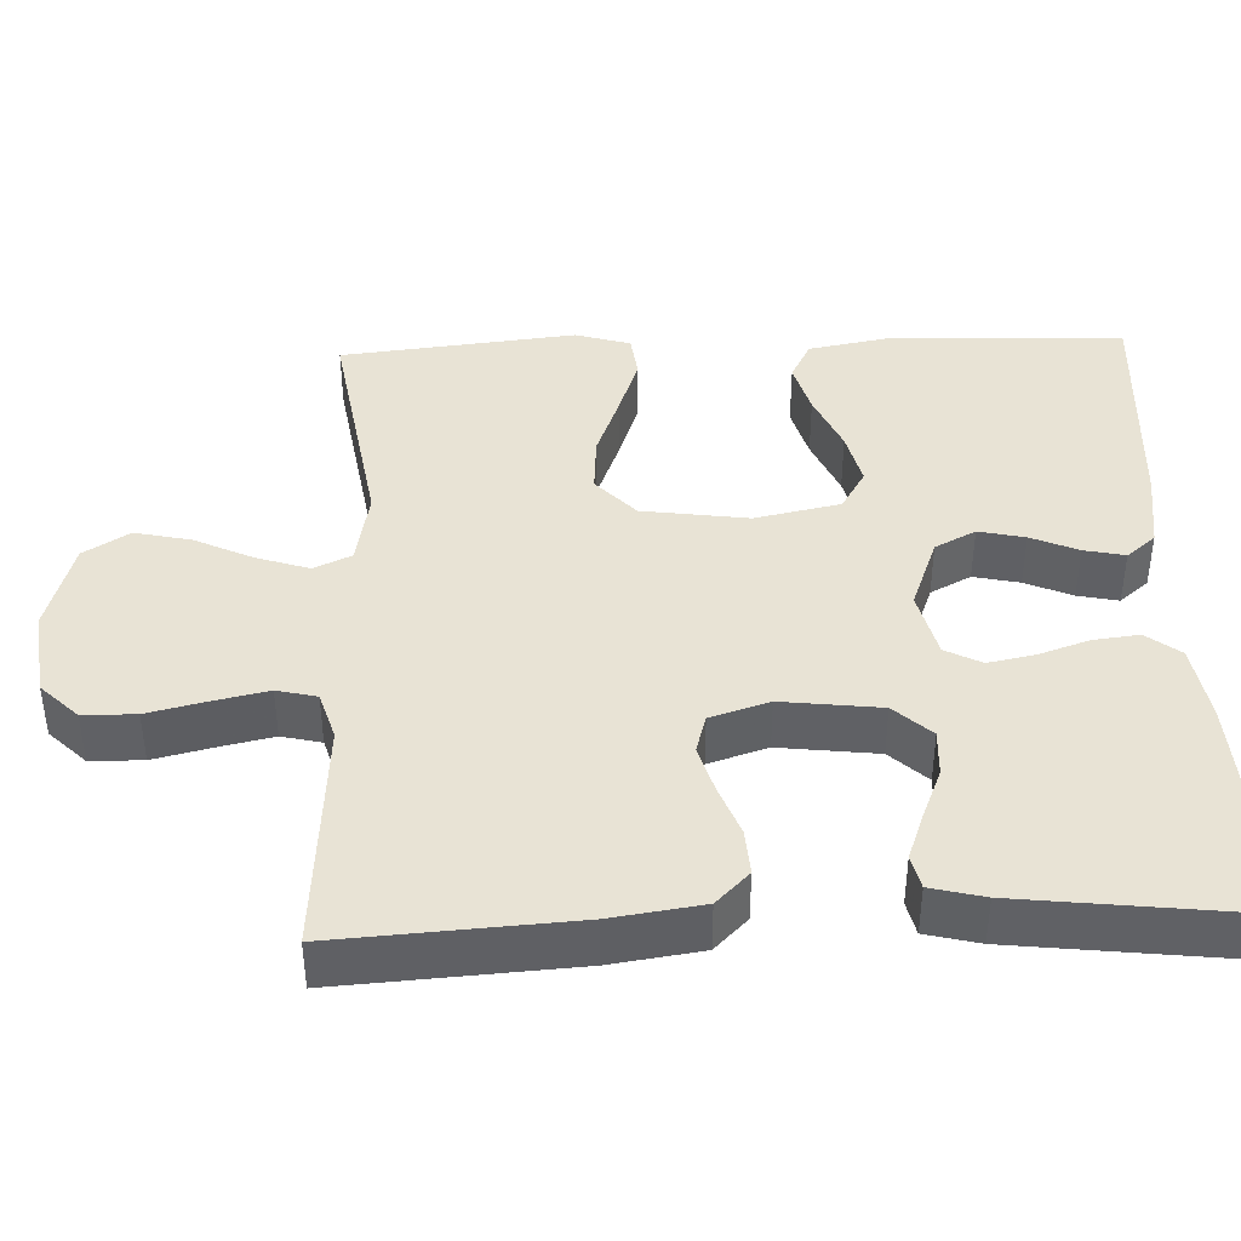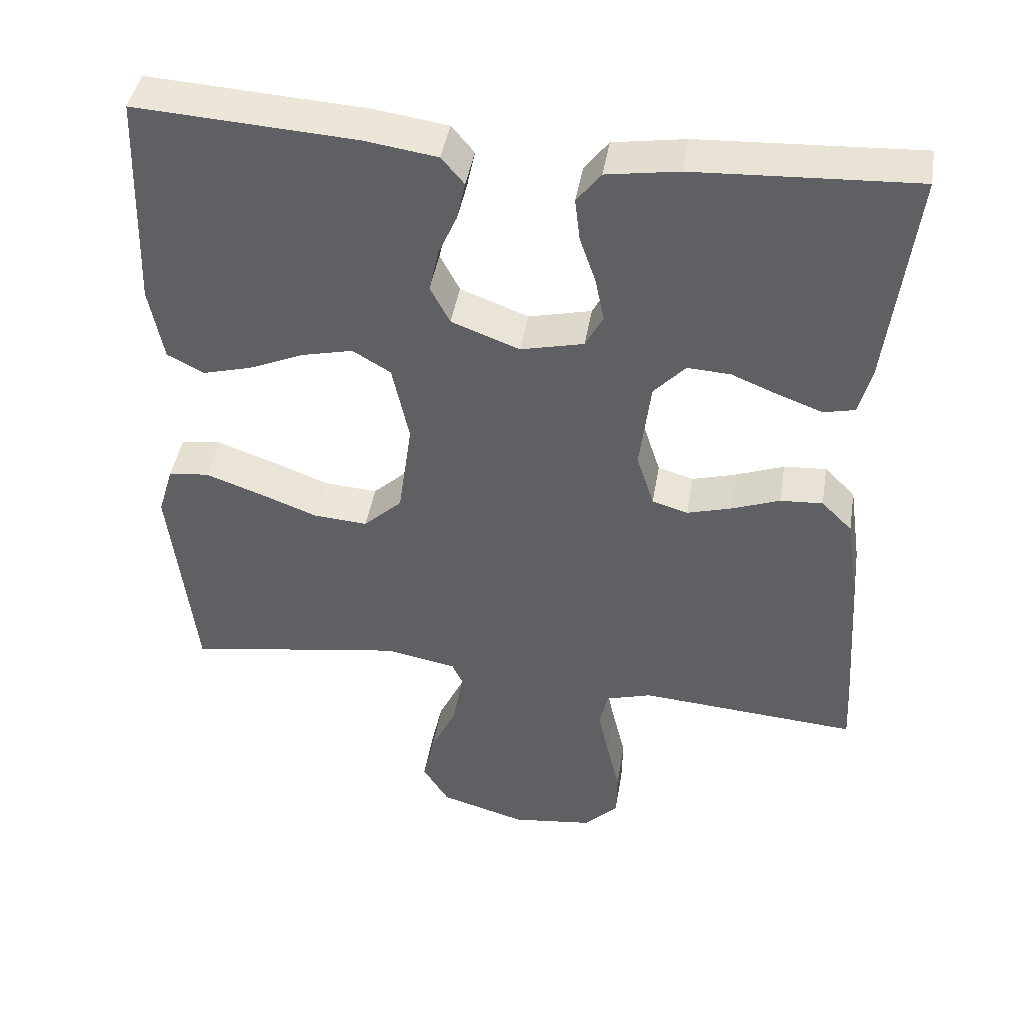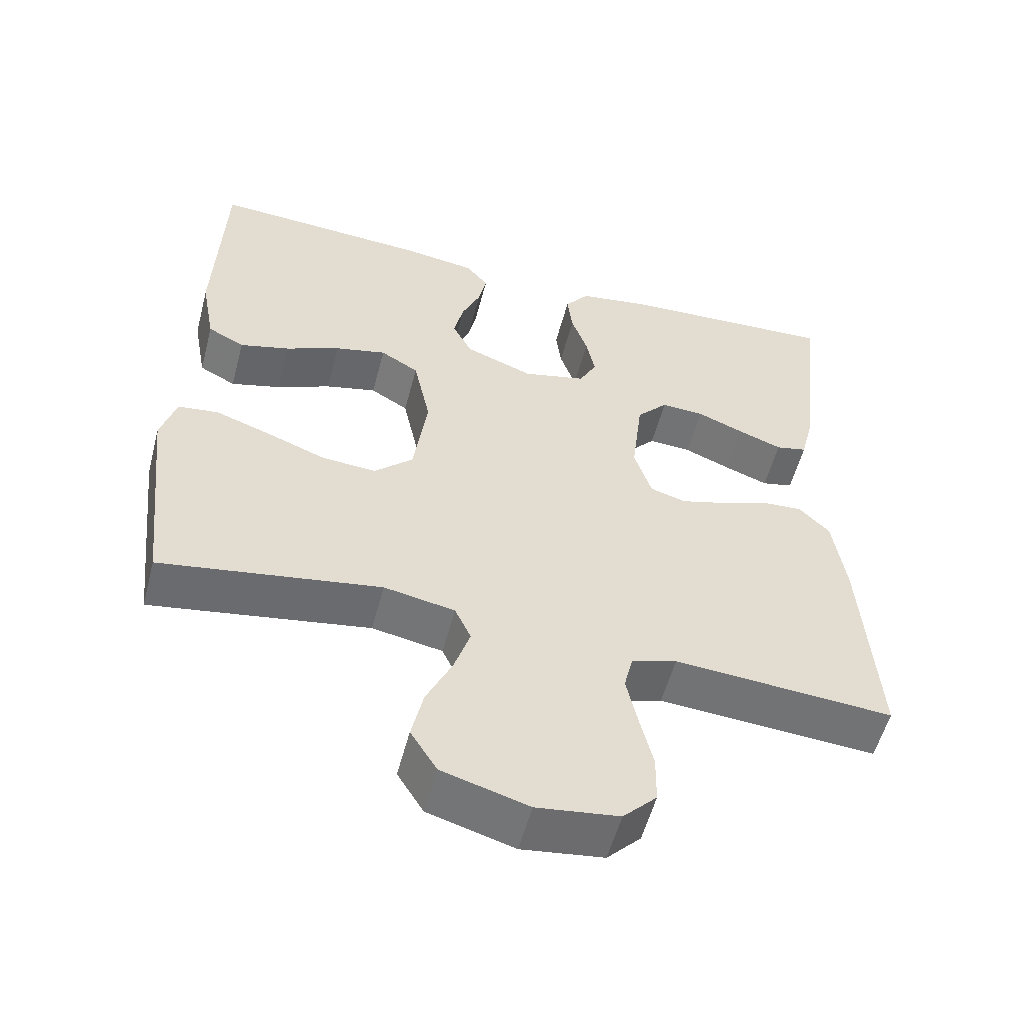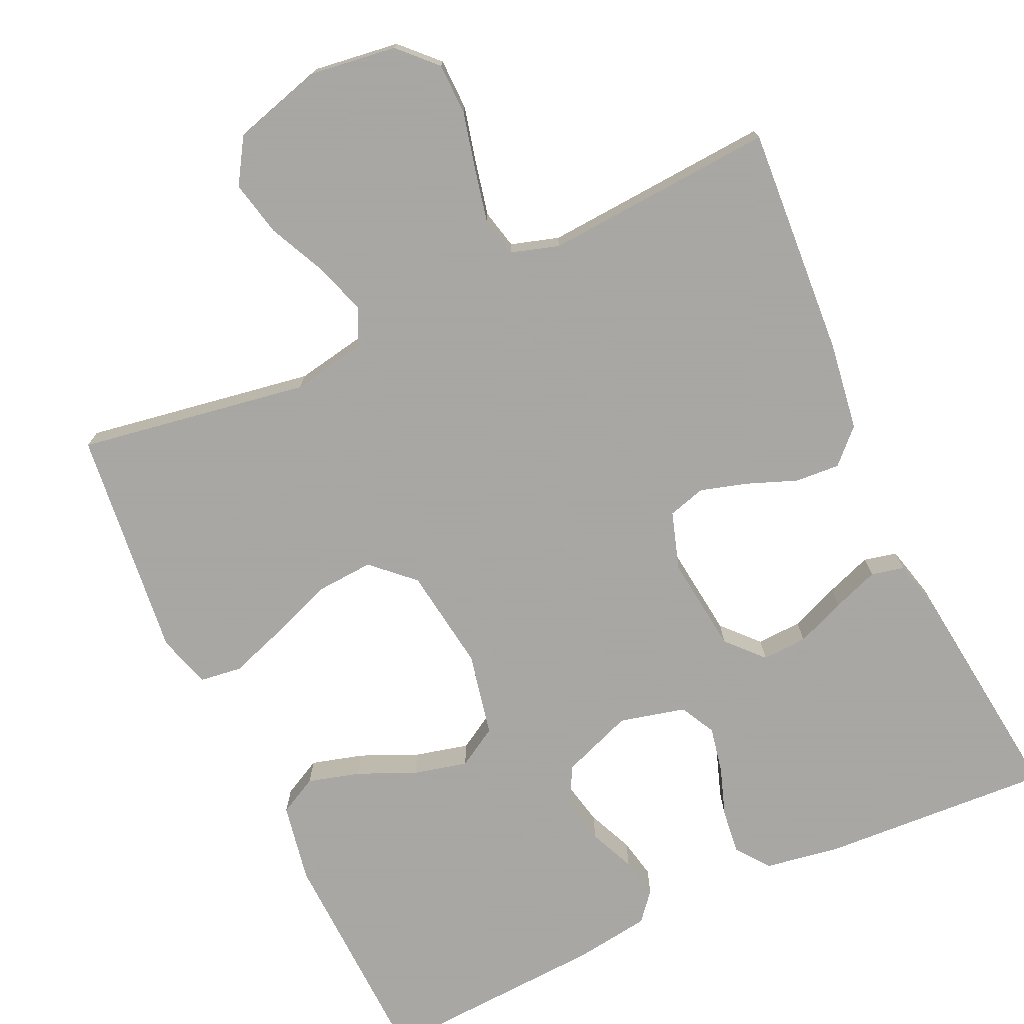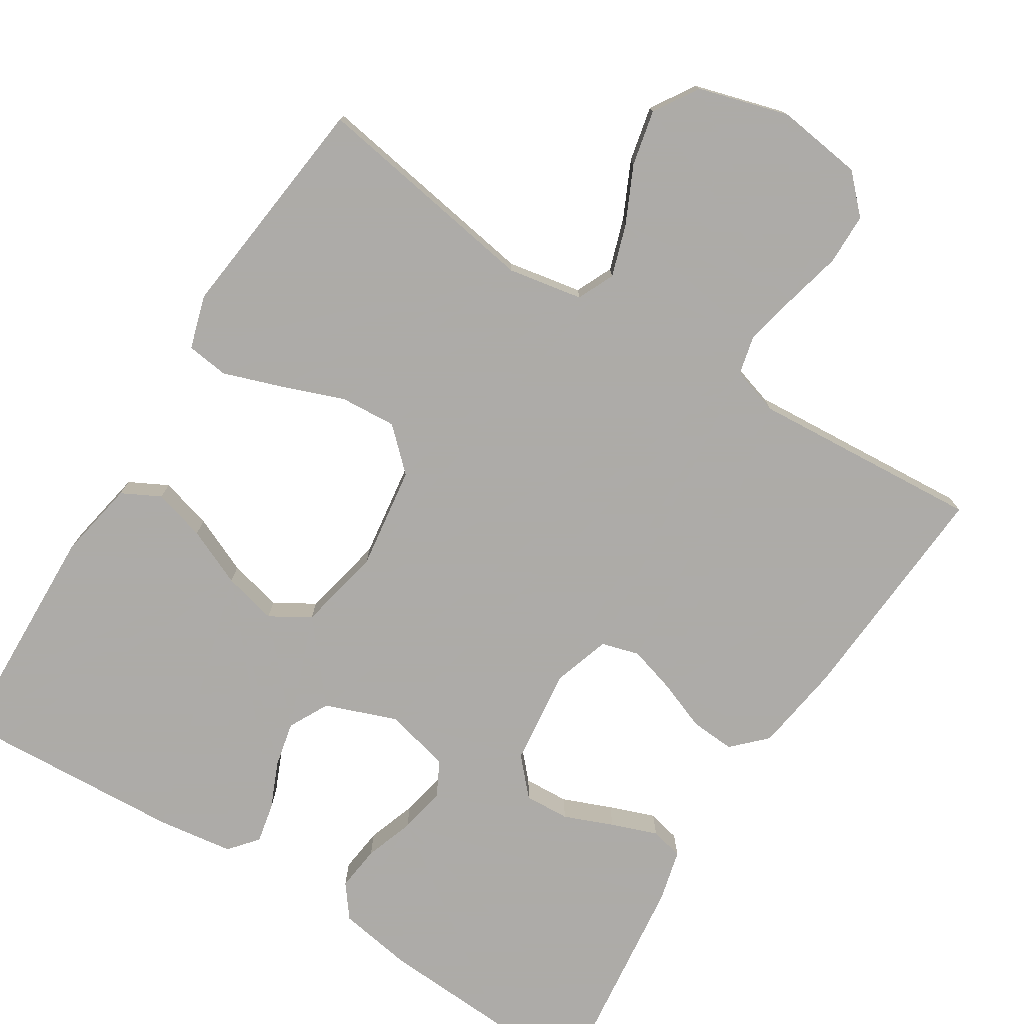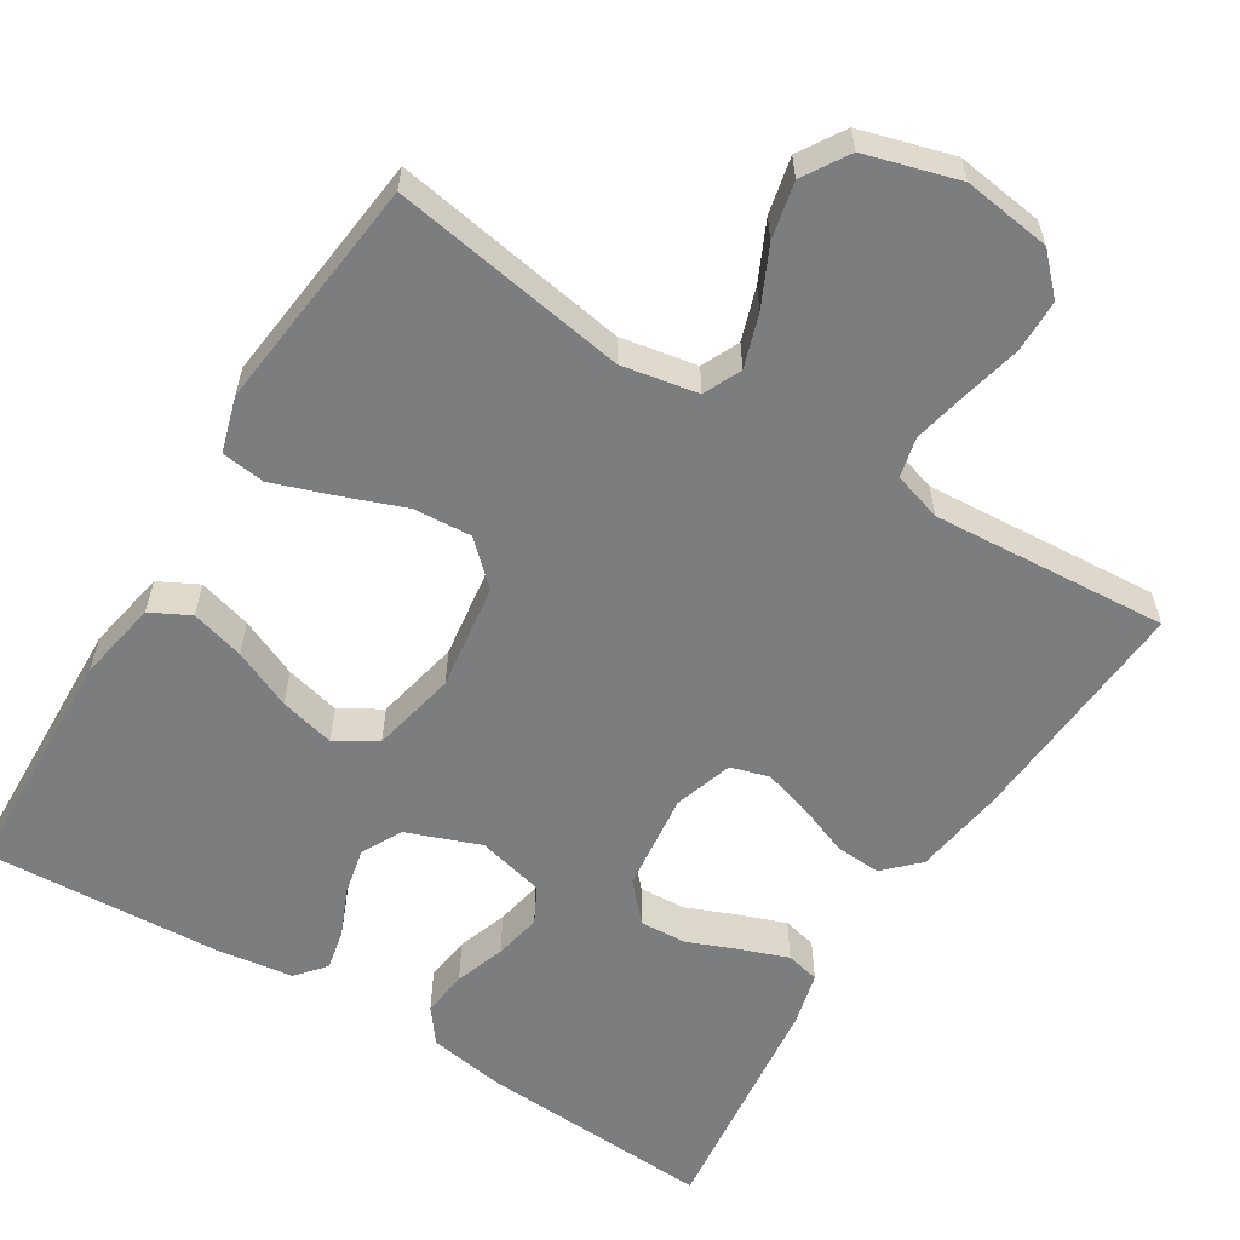
<metadata>
{"format":"obj","ext":"obj","renderer":"f3d","projection":"perspective","resolution":1024,"background":"white","views":[{"elev":41.3,"azim":-92.1,"up":"+Y"},{"elev":43.9,"azim":-170.5,"up":"+Z"},{"elev":-55.3,"azim":165.3,"up":"+Z"},{"elev":-74.4,"azim":-155.2,"up":"+Y"},{"elev":-76.5,"azim":147.8,"up":"+Y"},{"elev":-59.0,"azim":148.2,"up":"+Y"}]}
</metadata>
<code>
v 0.5 0.07 -0.5
v 0.2 0.07 -0.451
v 0.103 0.07 -0.469
v 0.081 0.07 -0.517
v 0.103 0.07 -0.584
v 0.138 0.07 -0.658
v 0.154 0.07 -0.73
v 0.118 0.07 -0.788
v 0 0.07 -0.822
v -0.112 0.07 -0.807
v -0.158 0.07 -0.76
v -0.159 0.07 -0.693
v -0.141 0.07 -0.618
v -0.126 0.07 -0.549
v -0.138 0.07 -0.498
v -0.2 0.07 -0.479
v -0.5 0.07 -0.5
v -0.48 0.07 -0.2
v -0.463 0.07 -0.084
v -0.421 0.07 -0.042
v -0.363 0.07 -0.046
v -0.298 0.07 -0.071
v -0.237 0.07 -0.089
v -0.188 0.07 -0.075
v -0.164 0.07 0
v -0.179 0.07 0.126
v -0.222 0.07 0.173
v -0.281 0.07 0.17
v -0.345 0.07 0.144
v -0.405 0.07 0.122
v -0.448 0.07 0.132
v -0.465 0.07 0.2
v -0.5 0.07 0.5
v -0.2 0.07 0.483
v -0.102 0.07 0.467
v -0.069 0.07 0.424
v -0.076 0.07 0.365
v -0.098 0.07 0.301
v -0.11 0.07 0.241
v -0.086 0.07 0.195
v 0 0.07 0.174
v 0.093 0.07 0.209
v 0.12 0.07 0.261
v 0.107 0.07 0.32
v 0.081 0.07 0.38
v 0.07 0.07 0.432
v 0.101 0.07 0.469
v 0.2 0.07 0.483
v 0.5 0.07 0.5
v 0.511 0.07 0.2
v 0.492 0.07 0.097
v 0.442 0.07 0.071
v 0.374 0.07 0.09
v 0.299 0.07 0.123
v 0.229 0.07 0.14
v 0.177 0.07 0.109
v 0.154 0.07 0
v 0.173 0.07 -0.135
v 0.226 0.07 -0.185
v 0.3 0.07 -0.18
v 0.382 0.07 -0.149
v 0.457 0.07 -0.123
v 0.512 0.07 -0.13
v 0.533 0.07 -0.2
v 0.5 0 -0.5
v 0.2 0 -0.451
v 0.103 0 -0.469
v 0.081 0 -0.517
v 0.103 0 -0.584
v 0.138 0 -0.658
v 0.154 0 -0.73
v 0.118 0 -0.788
v 0 0 -0.822
v -0.112 0 -0.807
v -0.158 0 -0.76
v -0.159 0 -0.693
v -0.141 0 -0.618
v -0.126 0 -0.549
v -0.138 0 -0.498
v -0.2 0 -0.479
v -0.5 0 -0.5
v -0.48 0 -0.2
v -0.463 0 -0.084
v -0.421 0 -0.042
v -0.363 0 -0.046
v -0.298 0 -0.071
v -0.237 0 -0.089
v -0.188 0 -0.075
v -0.164 0 0
v -0.179 0 0.126
v -0.222 0 0.173
v -0.281 0 0.17
v -0.345 0 0.144
v -0.405 0 0.122
v -0.448 0 0.132
v -0.465 0 0.2
v -0.5 0 0.5
v -0.2 0 0.483
v -0.102 0 0.467
v -0.069 0 0.424
v -0.076 0 0.365
v -0.098 0 0.301
v -0.11 0 0.241
v -0.086 0 0.195
v 0 0 0.174
v 0.093 0 0.209
v 0.12 0 0.261
v 0.107 0 0.32
v 0.081 0 0.38
v 0.07 0 0.432
v 0.101 0 0.469
v 0.2 0 0.483
v 0.5 0 0.5
v 0.511 0 0.2
v 0.492 0 0.097
v 0.442 0 0.071
v 0.374 0 0.09
v 0.299 0 0.123
v 0.229 0 0.14
v 0.177 0 0.109
v 0.154 0 0
v 0.173 0 -0.135
v 0.226 0 -0.185
v 0.3 0 -0.18
v 0.382 0 -0.149
v 0.457 0 -0.123
v 0.512 0 -0.13
v 0.533 0 -0.2
f 64 1 2
f 63 64 2
f 62 63 2
f 61 62 2
f 60 61 2
f 59 60 2 3
f 58 59 3 4
f 57 58 4
f 52 53 54
f 51 52 54
f 50 51 54
f 49 50 54
f 48 49 54
f 47 48 54
f 46 47 54
f 45 46 54
f 44 45 54
f 43 44 54 55
f 42 43 55 56
f 36 37 38
f 35 36 38
f 34 35 38
f 33 34 38
f 32 33 38
f 31 32 38
f 30 31 38
f 29 30 38
f 28 29 38
f 27 28 38 39
f 26 27 39 40
f 20 21 22
f 19 20 22
f 18 19 22
f 17 18 22
f 16 17 22
f 15 16 22 23
f 11 12 13
f 10 11 13
f 9 10 13
f 8 9 13
f 7 8 13
f 6 7 13
f 5 6 13
f 4 5 13 14
f 57 4 14 15
f 56 57 15
f 42 56 15
f 41 42 15
f 25 26 40 41
f 24 25 41 15
f 15 23 24
f 66 65 128
f 66 128 127
f 66 127 126
f 66 126 125
f 66 125 124
f 67 66 124 123
f 68 67 123 122
f 68 122 121
f 118 117 116
f 118 116 115
f 118 115 114
f 118 114 113
f 118 113 112
f 118 112 111
f 118 111 110
f 118 110 109
f 118 109 108
f 119 118 108 107
f 120 119 107 106
f 102 101 100
f 102 100 99
f 102 99 98
f 102 98 97
f 102 97 96
f 102 96 95
f 102 95 94
f 102 94 93
f 102 93 92
f 103 102 92 91
f 104 103 91 90
f 86 85 84
f 86 84 83
f 86 83 82
f 86 82 81
f 86 81 80
f 87 86 80 79
f 77 76 75
f 77 75 74
f 77 74 73
f 77 73 72
f 77 72 71
f 77 71 70
f 77 70 69
f 78 77 69 68
f 79 78 68 121
f 79 121 120
f 79 120 106
f 79 106 105
f 105 104 90 89
f 79 105 89 88
f 88 87 79
f 1 65 66 2
f 2 66 67 3
f 3 67 68 4
f 4 68 69 5
f 5 69 70 6
f 6 70 71 7
f 7 71 72 8
f 8 72 73 9
f 9 73 74 10
f 10 74 75 11
f 11 75 76 12
f 12 76 77 13
f 13 77 78 14
f 14 78 79 15
f 15 79 80 16
f 16 80 81 17
f 17 81 82 18
f 18 82 83 19
f 19 83 84 20
f 20 84 85 21
f 21 85 86 22
f 22 86 87 23
f 23 87 88 24
f 24 88 89 25
f 25 89 90 26
f 26 90 91 27
f 27 91 92 28
f 28 92 93 29
f 29 93 94 30
f 30 94 95 31
f 31 95 96 32
f 32 96 97 33
f 33 97 98 34
f 34 98 99 35
f 35 99 100 36
f 36 100 101 37
f 37 101 102 38
f 38 102 103 39
f 39 103 104 40
f 40 104 105 41
f 41 105 106 42
f 42 106 107 43
f 43 107 108 44
f 44 108 109 45
f 45 109 110 46
f 46 110 111 47
f 47 111 112 48
f 48 112 113 49
f 49 113 114 50
f 50 114 115 51
f 51 115 116 52
f 52 116 117 53
f 53 117 118 54
f 54 118 119 55
f 55 119 120 56
f 56 120 121 57
f 57 121 122 58
f 58 122 123 59
f 59 123 124 60
f 60 124 125 61
f 61 125 126 62
f 62 126 127 63
f 63 127 128 64
f 64 128 65 1

</code>
